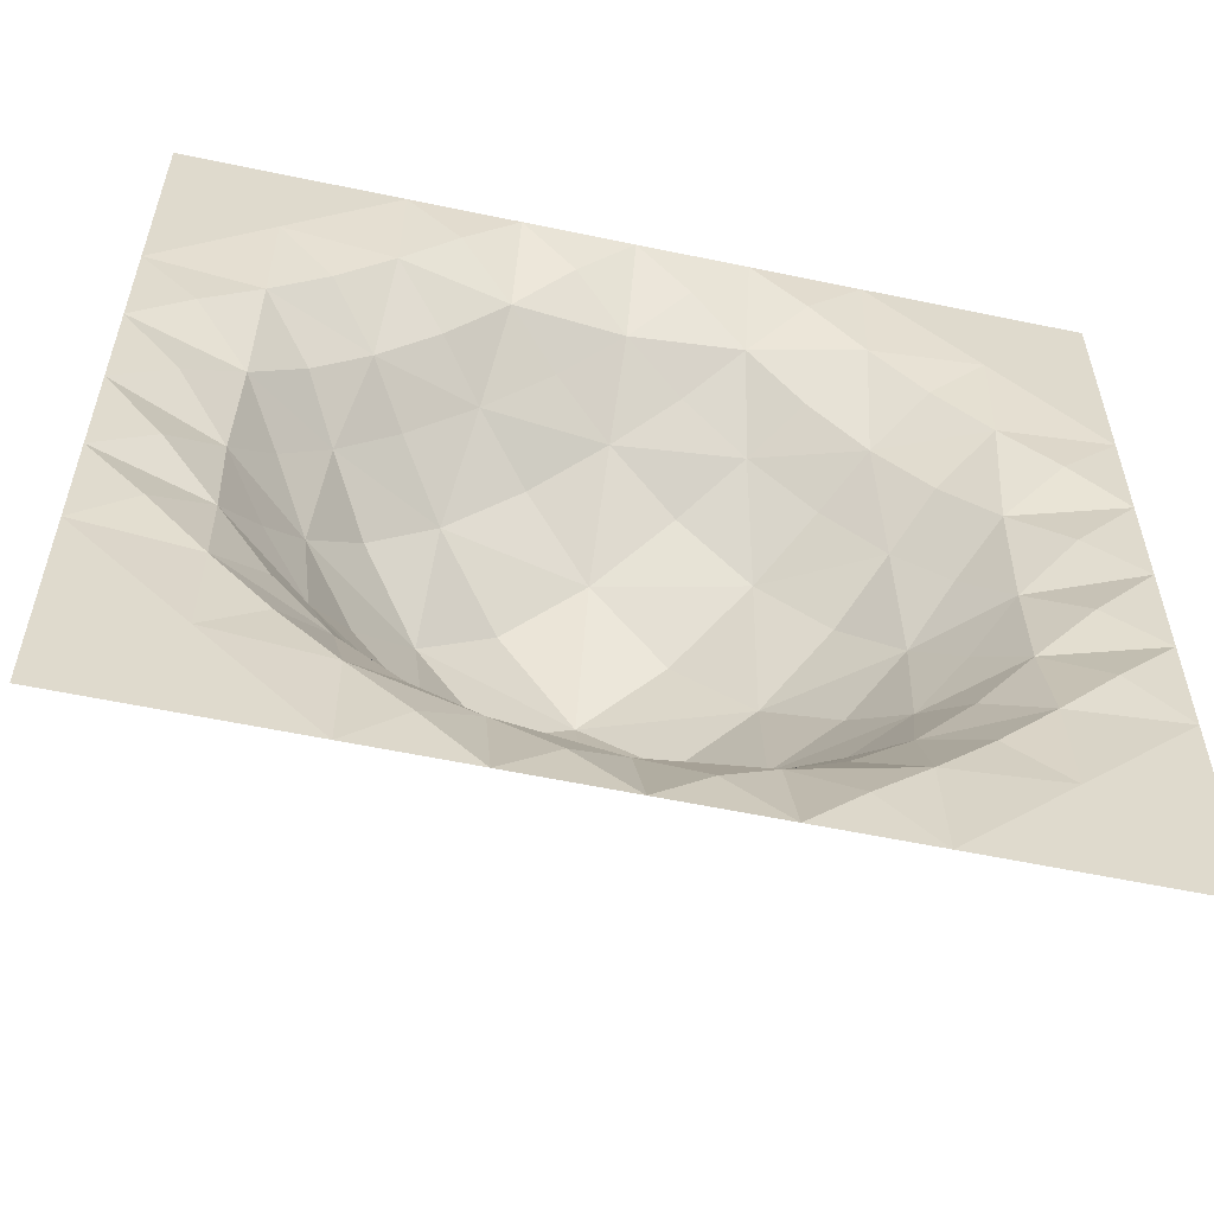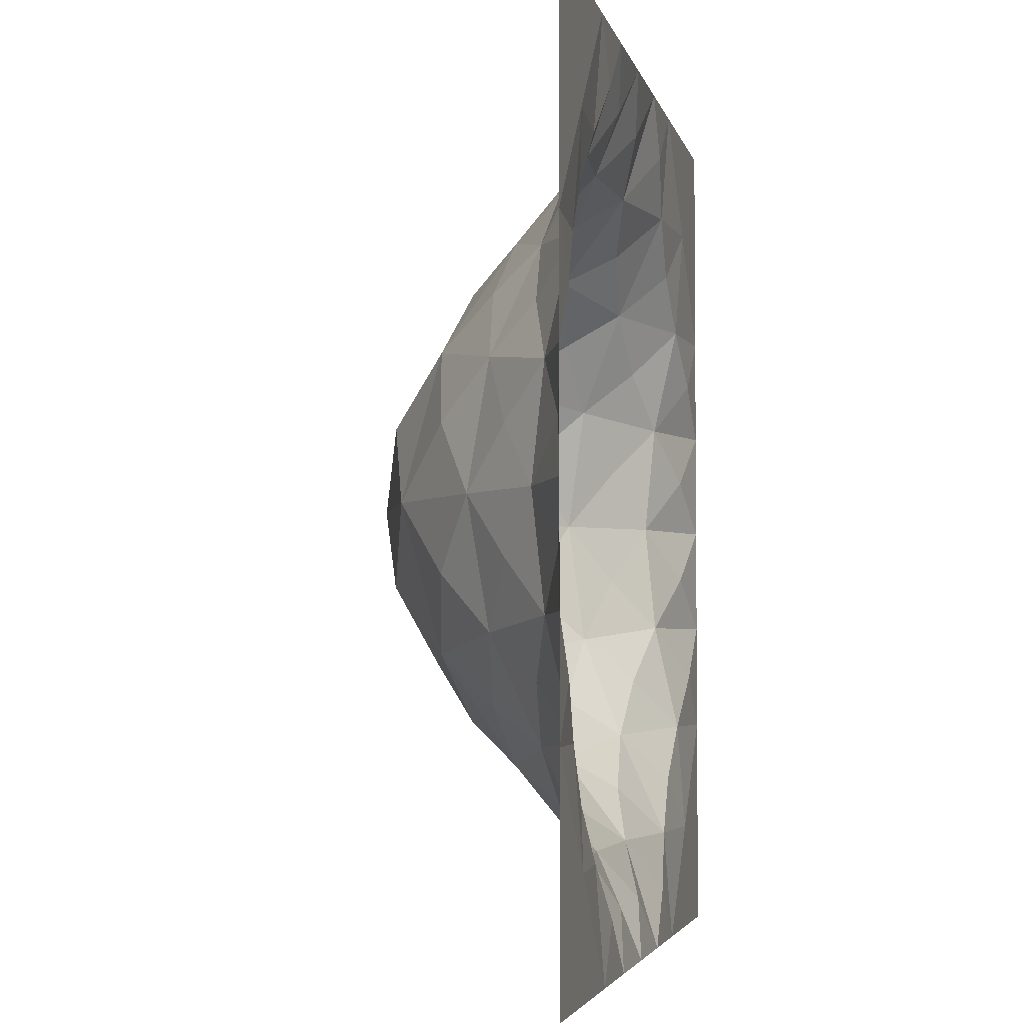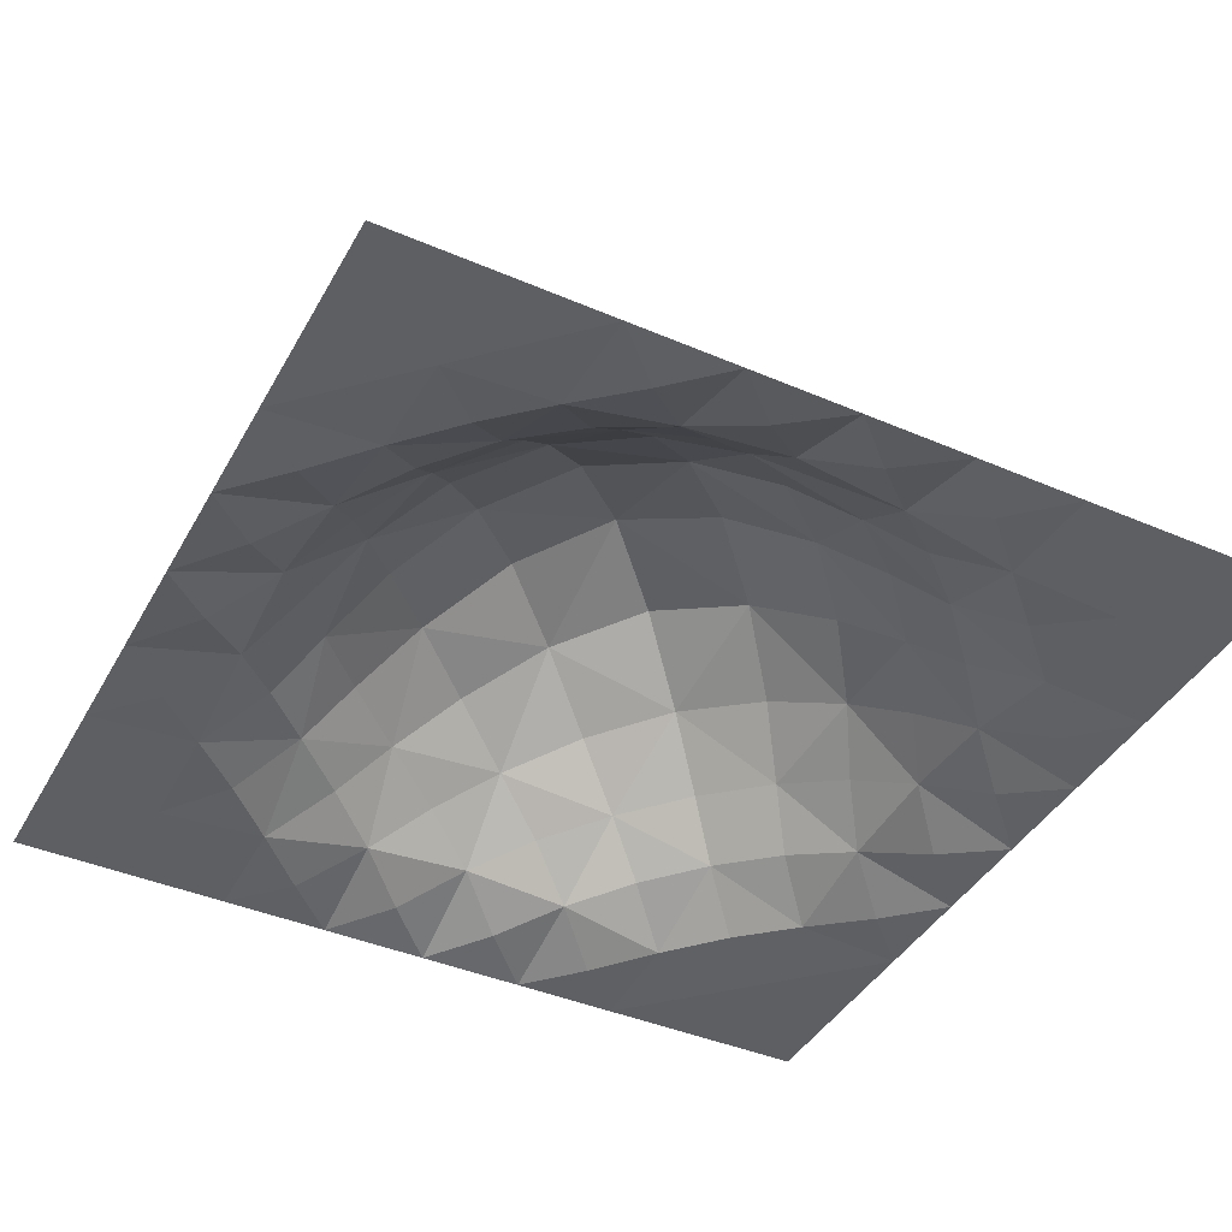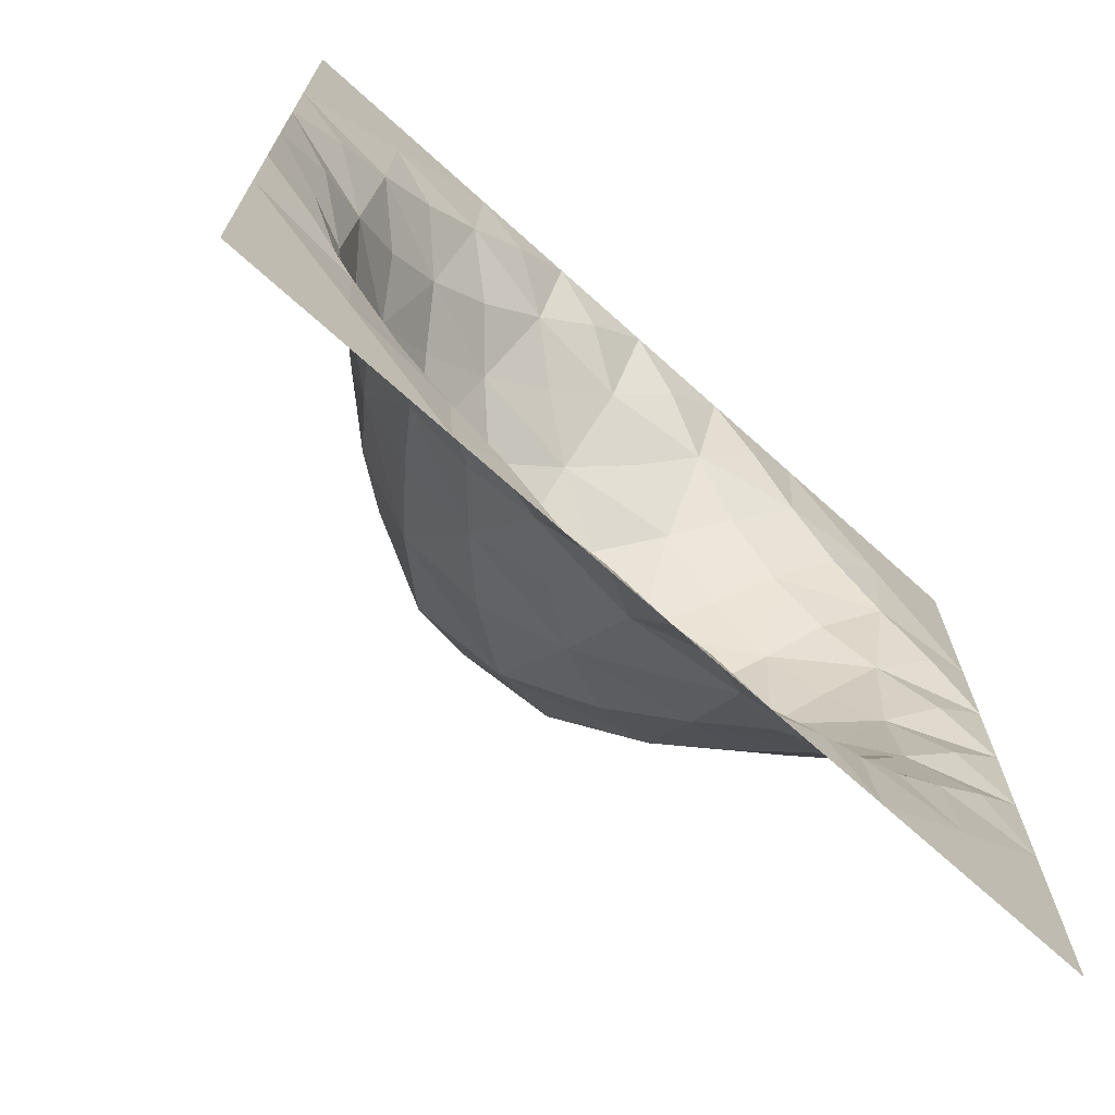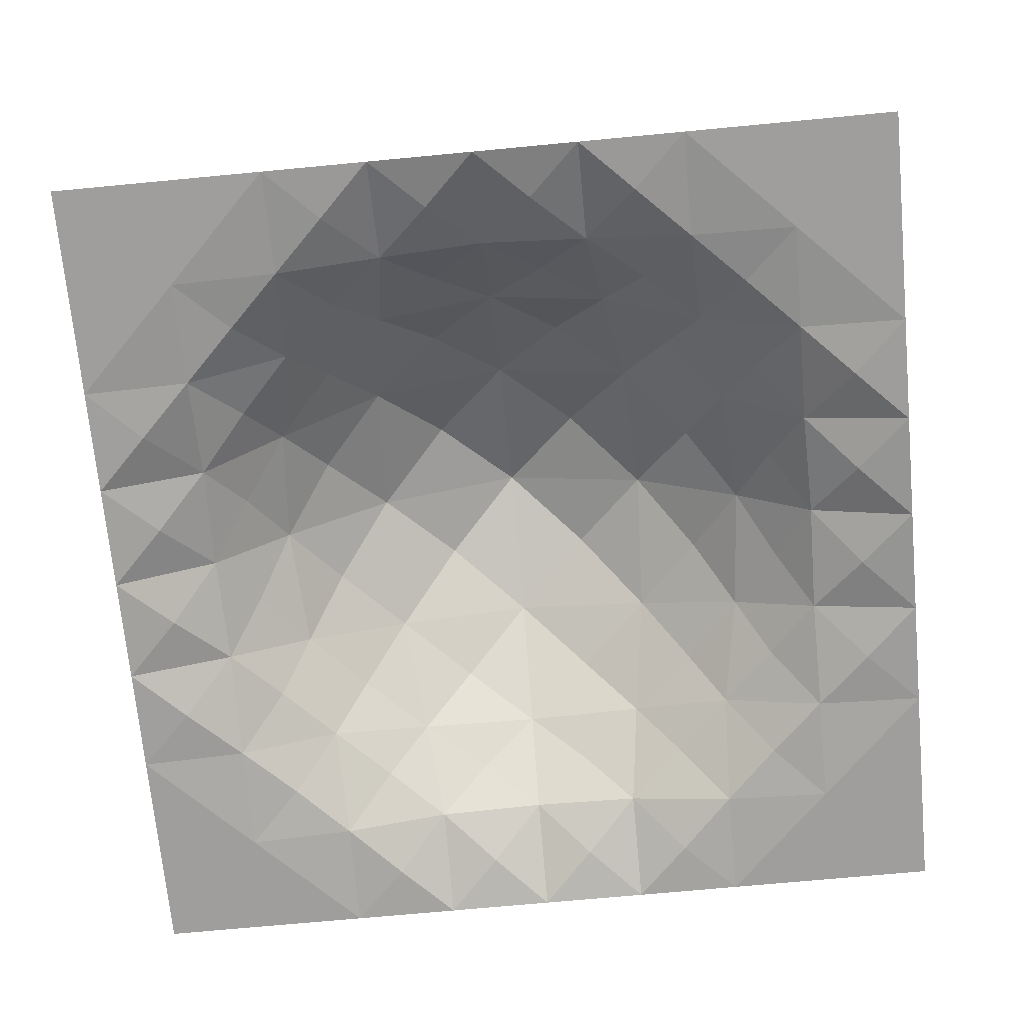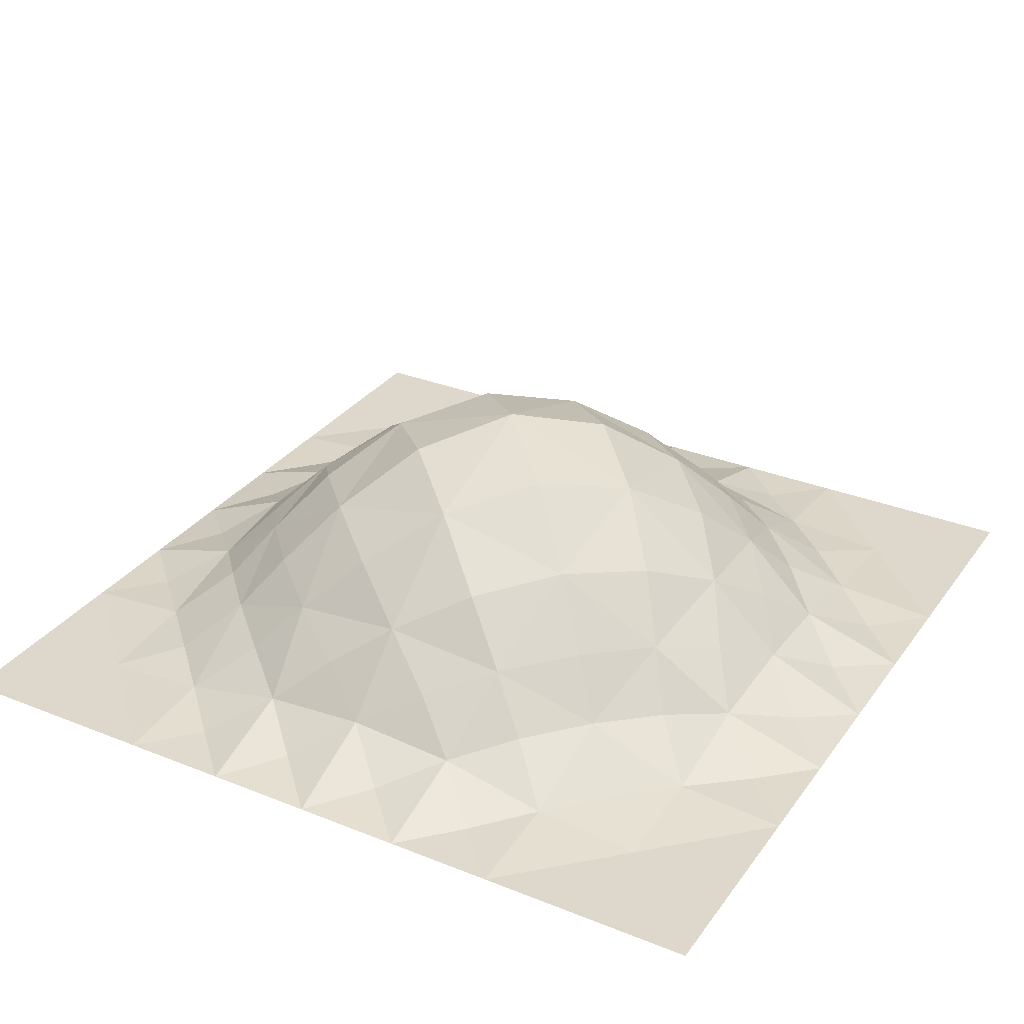
<metadata>
{"format":"obj","ext":"obj","renderer":"f3d","projection":"perspective","resolution":1024,"background":"white","views":[{"elev":-57.5,"azim":-12.3,"up":"+Z"},{"elev":-3.7,"azim":-78.5,"up":"+Z"},{"elev":-41.8,"azim":-27.3,"up":"+Y"},{"elev":-71.3,"azim":-42.0,"up":"+Z"},{"elev":-71.0,"azim":-84.6,"up":"+Y"},{"elev":31.1,"azim":-150.3,"up":"+Y"}]}
</metadata>
<code>
o Mound_Plane.001
v -1 0 1
v 1 0 1
v -1 0 -1
v 1 0 -1
v -1 0 0
v 0 0 1
v 1 0 0
v 0 0 -1
v 0 0.5856 0
v -1 0 0.5
v 0.5 0 1
v 1 0 -0.5
v -0.5 0 -1
v -1 0 -0.5
v -0.5 0 1
v 1 0 0.5
v 0.5 0 -1
v 0 0.2673 -0.5876
v 0 0.2673 0.5876
v -0.5876 0.2673 0
v 0.5876 0.2673 0
v 0.516 0.1273 0.516
v -0.516 0.1273 0.516
v -0.516 0.1273 -0.516
v 0.516 0.1273 -0.516
v -1 0 0.75
v 0.75 0 1
v 1 0 -0.75
v -0.75 0 -1
v -1 0 -0.25
v -0.25 0 1
v 1 0 0.25
v 0.25 0 -1
v 0 0.09971 -0.7612
v 0 0.4657 0.341
v -0.7612 0.09971 0
v 0.341 0.4657 0
v -1 0 0.25
v 0.25 0 1
v 1 0 -0.25
v -0.25 0 -1
v -1 0 -0.75
v -0.75 0 1
v 1 0 0.75
v 0.75 0 -1
v 0 0.4657 -0.341
v 0 0.09971 0.7612
v -0.341 0.4657 0
v 0.7612 0.09971 0
v 0.5639 0.2252 0.2819
v 0.5 0.01852 0.75
v 0.2819 0.2252 0.5639
v 0.75 0.01852 0.5
v -0.5639 0.2252 0.2819
v -0.5 0.01852 0.75
v -0.75 0.01852 0.5
v -0.2819 0.2252 0.5639
v -0.5 0.01852 -0.75
v -0.5639 0.2252 -0.2819
v -0.75 0.01852 -0.5
v -0.2819 0.2252 -0.5639
v 0.5 0.01852 -0.75
v 0.5639 0.2252 -0.2819
v 0.2819 0.2252 -0.5639
v 0.75 0.01852 -0.5
v 0.7534 0.07464 -0.2511
v 0.3234 0.3818 -0.3234
v 0.2511 0.07464 -0.7534
v -0.3234 0.3818 -0.3234
v -0.7534 0.07464 -0.2511
v -0.75 0 -0.75
v -0.2511 0.07464 0.7534
v -0.75 0 0.75
v -0.7534 0.07464 0.2511
v 0.75 0 0.75
v 0.2511 0.07464 0.7534
v 0.3234 0.3818 0.3234
v 0.7534 0.07464 0.2511
v -0.3234 0.3818 0.3234
v -0.2511 0.07464 -0.7534
v 0.75 0 -0.75
v 0.875 0 -0.875
v -0.125 0.02536 -0.875
v -0.1752 0.5193 0.1752
v 0.875 0.02536 0.125
v 0.4729 0.348 0.1576
v 0.3835 0.1132 0.6391
v 0.875 0 0.625
v -0.6696 0.1725 0.1339
v -0.625 0.02536 0.625
v -0.1339 0.1725 0.6696
v -0.625 0 -0.875
v -0.6391 0.1132 -0.3835
v -0.1576 0.348 -0.4729
v 0.375 0.004553 -0.875
v 0.4314 0.2454 -0.4314
v 0.875 0.004553 -0.375
v 0.6391 0.1132 -0.3835
v 0.6696 0.1725 -0.1339
v 0.875 0.02536 -0.125
v 0.1576 0.348 -0.4729
v 0.1752 0.5193 -0.1752
v 0.4729 0.348 -0.1576
v 0.125 0.02536 -0.875
v 0.1339 0.1725 -0.6696
v 0.3835 0.1132 -0.6391
v -0.4314 0.2454 -0.4314
v -0.4729 0.348 -0.1576
v -0.1752 0.5193 -0.1752
v -0.875 0.004553 -0.375
v -0.875 0.02536 -0.125
v -0.6696 0.1725 -0.1339
v -0.875 0 -0.875
v -0.875 0 -0.625
v -0.625 0.02536 -0.625
v -0.3835 0.1132 0.6391
v -0.375 0.004553 0.875
v -0.125 0.02536 0.875
v -0.875 0 0.625
v -0.875 0 0.875
v -0.625 0 0.875
v -0.875 0.02536 0.125
v -0.875 0.004553 0.375
v -0.6391 0.1132 0.3835
v 0.625 0.02536 0.625
v 0.625 0 0.875
v 0.875 0 0.875
v 0.1339 0.1725 0.6696
v 0.125 0.02536 0.875
v 0.375 0.004553 0.875
v 0.1752 0.5193 0.1752
v 0.1576 0.348 0.4729
v 0.4314 0.2454 0.4314
v 0.6696 0.1725 0.1339
v 0.6391 0.1132 0.3835
v 0.875 0.004553 0.375
v -0.4729 0.348 0.1576
v -0.4314 0.2454 0.4314
v -0.1576 0.348 0.4729
v -0.375 0.004553 -0.875
v -0.3835 0.1132 -0.6391
v -0.1339 0.1725 -0.6696
v 0.625 0 -0.875
v 0.625 0.02536 -0.625
v 0.875 0 -0.625
f 80 34 83
f 79 35 84
f 78 32 85
f 77 50 86
f 76 51 87
f 75 44 88
f 74 54 89
f 73 55 90
f 72 47 91
f 71 58 92
f 70 59 93
f 69 46 94
f 68 62 95
f 67 63 96
f 66 40 97
f 63 66 98
f 21 49 99
f 49 7 100
f 46 67 101
f 9 37 102
f 37 21 103
f 34 68 104
f 18 64 105
f 64 25 106
f 59 69 107
f 20 48 108
f 48 9 109
f 30 70 110
f 5 36 111
f 36 20 112
f 42 71 113
f 14 60 114
f 60 24 115
f 55 72 116
f 15 31 117
f 31 6 118
f 26 73 119
f 1 43 120
f 43 15 121
f 38 74 122
f 10 56 123
f 56 23 124
f 51 75 125
f 11 27 126
f 27 2 127
f 47 76 128
f 6 39 129
f 39 11 130
f 35 77 131
f 19 52 132
f 52 22 133
f 50 78 134
f 22 53 135
f 53 16 136
f 54 79 137
f 23 57 138
f 57 19 139
f 58 80 140
f 24 61 141
f 61 18 142
f 62 81 143
f 25 65 144
f 65 12 145
f 81 28 82
f 28 4 82
f 4 45 82
f 45 81 82
f 34 8 83
f 8 41 83
f 41 80 83
f 35 9 84
f 9 48 84
f 48 79 84
f 32 7 85
f 7 49 85
f 49 78 85
f 50 21 86
f 21 37 86
f 37 77 86
f 51 22 87
f 22 52 87
f 52 76 87
f 44 16 88
f 16 53 88
f 53 75 88
f 54 20 89
f 20 36 89
f 36 74 89
f 55 23 90
f 23 56 90
f 56 73 90
f 47 19 91
f 19 57 91
f 57 72 91
f 58 13 92
f 13 29 92
f 29 71 92
f 59 24 93
f 24 60 93
f 60 70 93
f 46 18 94
f 18 61 94
f 61 69 94
f 62 17 95
f 17 33 95
f 33 68 95
f 63 25 96
f 25 64 96
f 64 67 96
f 40 12 97
f 12 65 97
f 65 66 97
f 66 65 98
f 65 25 98
f 25 63 98
f 49 66 99
f 66 63 99
f 63 21 99
f 7 40 100
f 40 66 100
f 66 49 100
f 67 64 101
f 64 18 101
f 18 46 101
f 37 67 102
f 67 46 102
f 46 9 102
f 21 63 103
f 63 67 103
f 67 37 103
f 68 33 104
f 33 8 104
f 8 34 104
f 64 68 105
f 68 34 105
f 34 18 105
f 25 62 106
f 62 68 106
f 68 64 106
f 69 61 107
f 61 24 107
f 24 59 107
f 48 69 108
f 69 59 108
f 59 20 108
f 9 46 109
f 46 69 109
f 69 48 109
f 70 60 110
f 60 14 110
f 14 30 110
f 36 70 111
f 70 30 111
f 30 5 111
f 20 59 112
f 59 70 112
f 70 36 112
f 71 29 113
f 29 3 113
f 3 42 113
f 60 71 114
f 71 42 114
f 42 14 114
f 24 58 115
f 58 71 115
f 71 60 115
f 72 57 116
f 57 23 116
f 23 55 116
f 31 72 117
f 72 55 117
f 55 15 117
f 6 47 118
f 47 72 118
f 72 31 118
f 73 56 119
f 56 10 119
f 10 26 119
f 43 73 120
f 73 26 120
f 26 1 120
f 15 55 121
f 55 73 121
f 73 43 121
f 74 36 122
f 36 5 122
f 5 38 122
f 56 74 123
f 74 38 123
f 38 10 123
f 23 54 124
f 54 74 124
f 74 56 124
f 75 53 125
f 53 22 125
f 22 51 125
f 27 75 126
f 75 51 126
f 51 11 126
f 2 44 127
f 44 75 127
f 75 27 127
f 76 52 128
f 52 19 128
f 19 47 128
f 39 76 129
f 76 47 129
f 47 6 129
f 11 51 130
f 51 76 130
f 76 39 130
f 77 37 131
f 37 9 131
f 9 35 131
f 52 77 132
f 77 35 132
f 35 19 132
f 22 50 133
f 50 77 133
f 77 52 133
f 78 49 134
f 49 21 134
f 21 50 134
f 53 78 135
f 78 50 135
f 50 22 135
f 16 32 136
f 32 78 136
f 78 53 136
f 79 48 137
f 48 20 137
f 20 54 137
f 57 79 138
f 79 54 138
f 54 23 138
f 19 35 139
f 35 79 139
f 79 57 139
f 80 41 140
f 41 13 140
f 13 58 140
f 61 80 141
f 80 58 141
f 58 24 141
f 18 34 142
f 34 80 142
f 80 61 142
f 81 45 143
f 45 17 143
f 17 62 143
f 65 81 144
f 81 62 144
f 62 25 144
f 12 28 145
f 28 81 145
f 81 65 145

</code>
